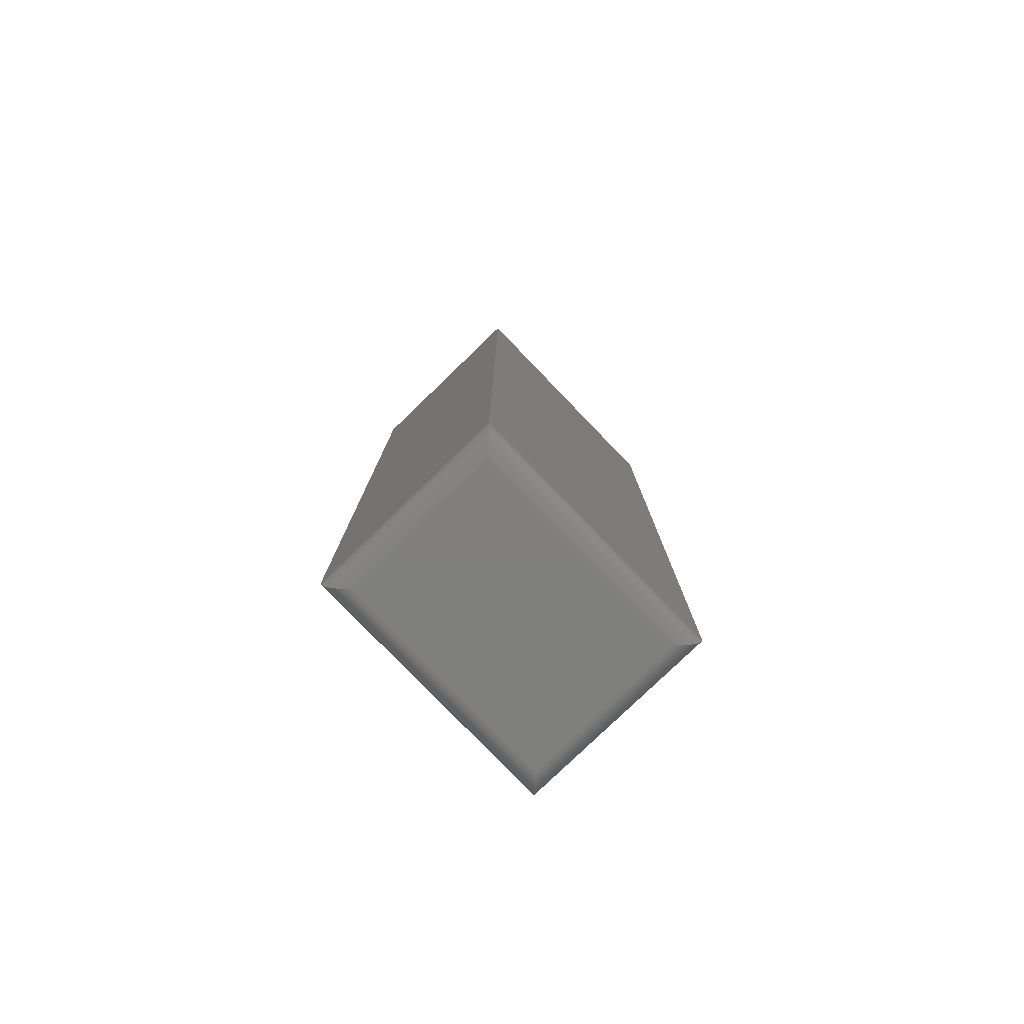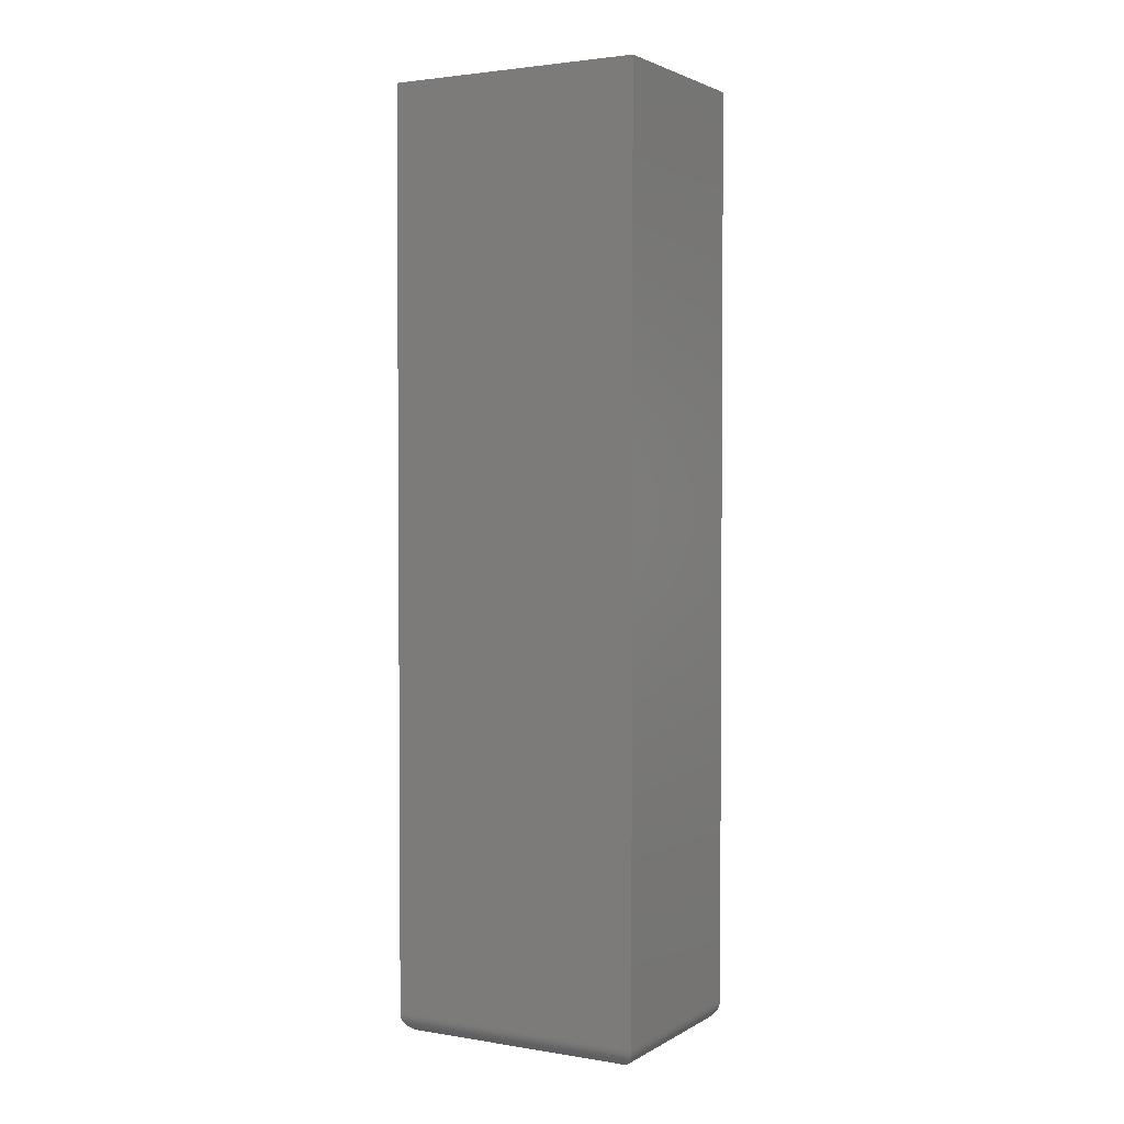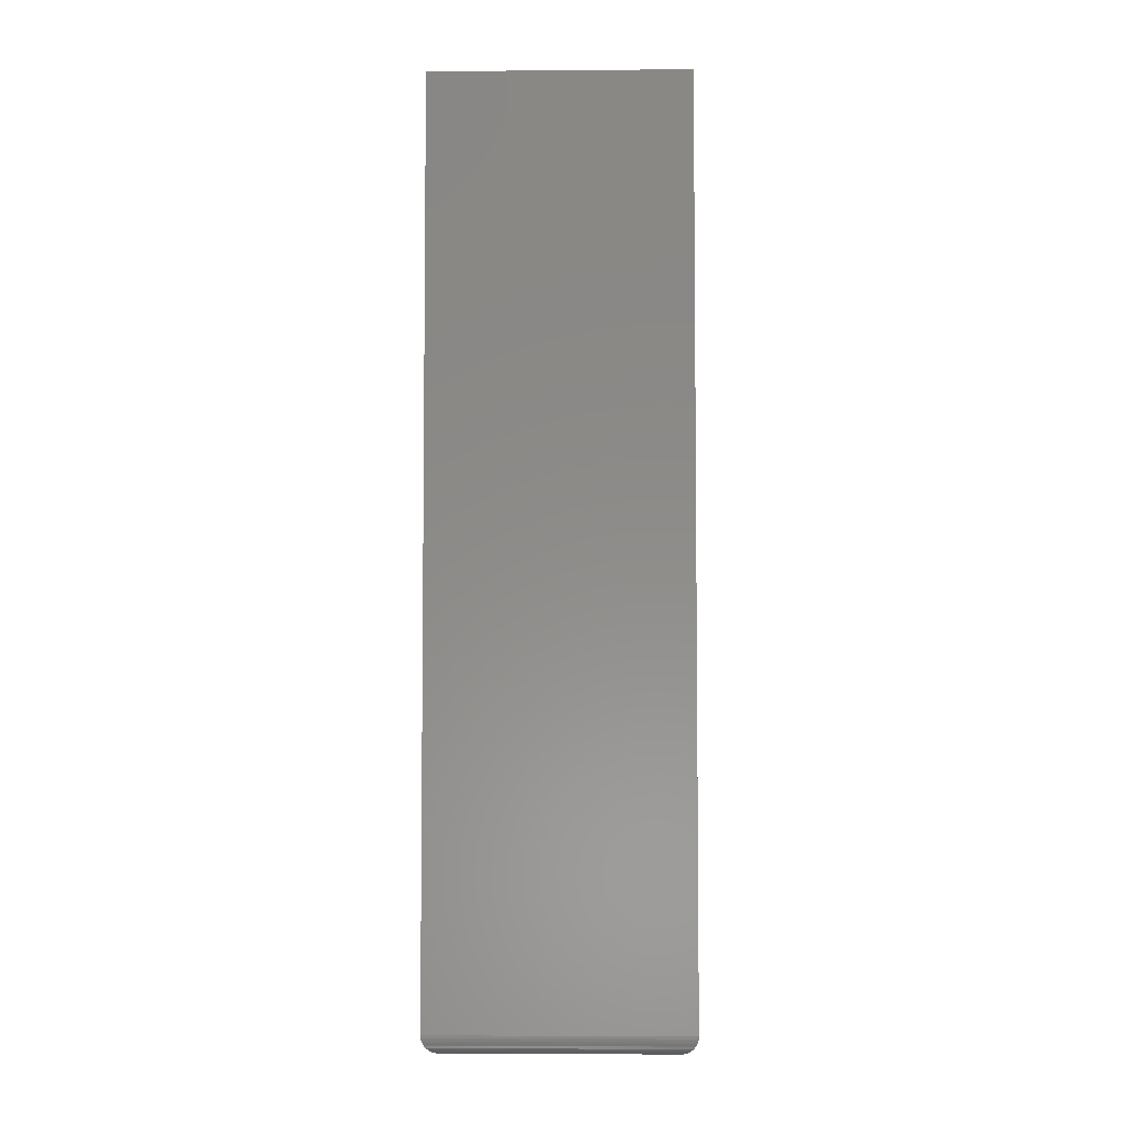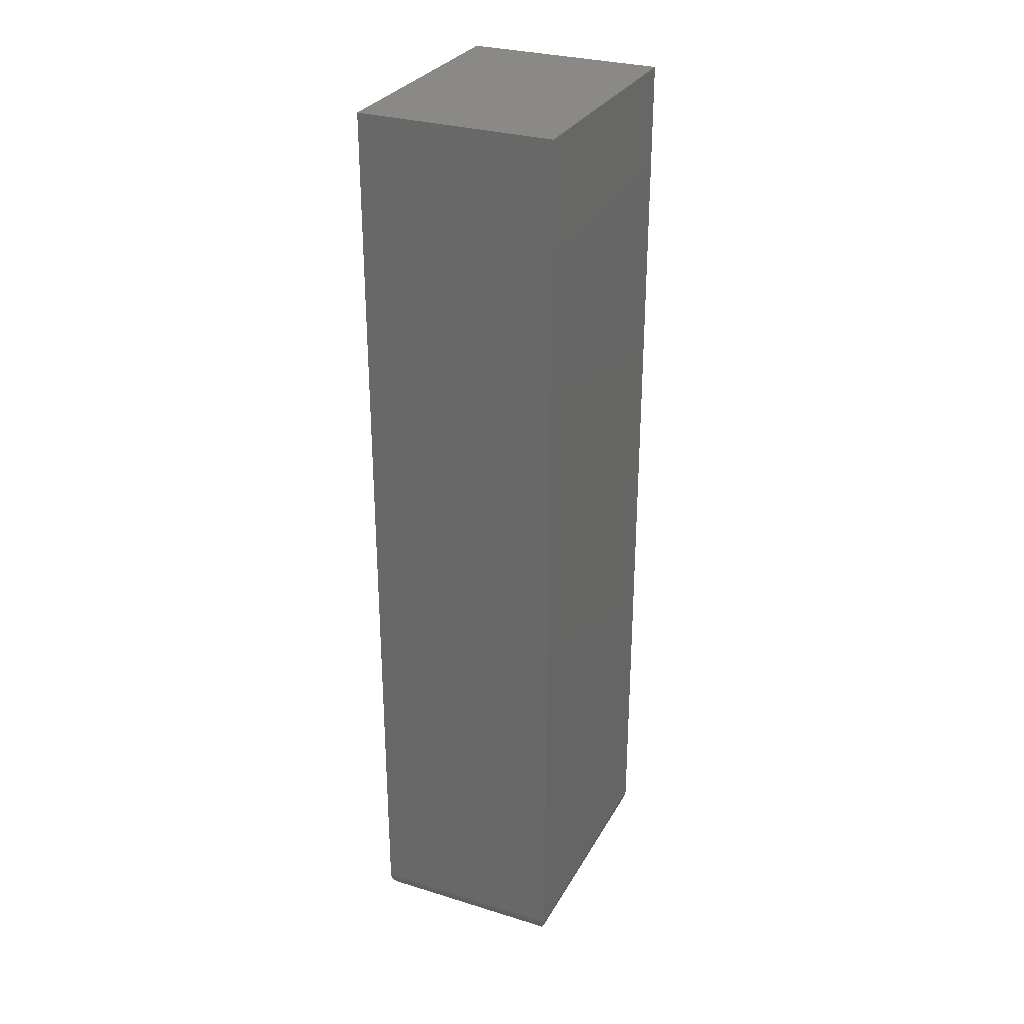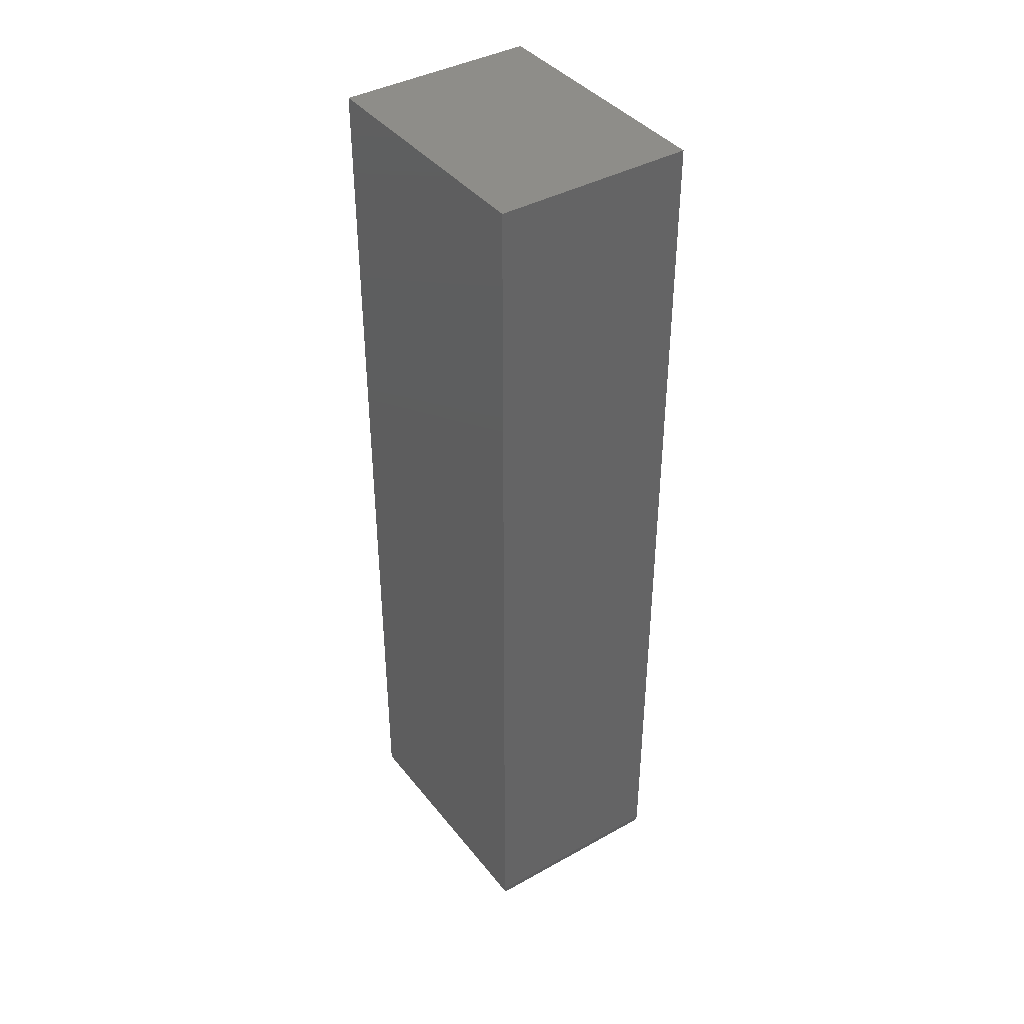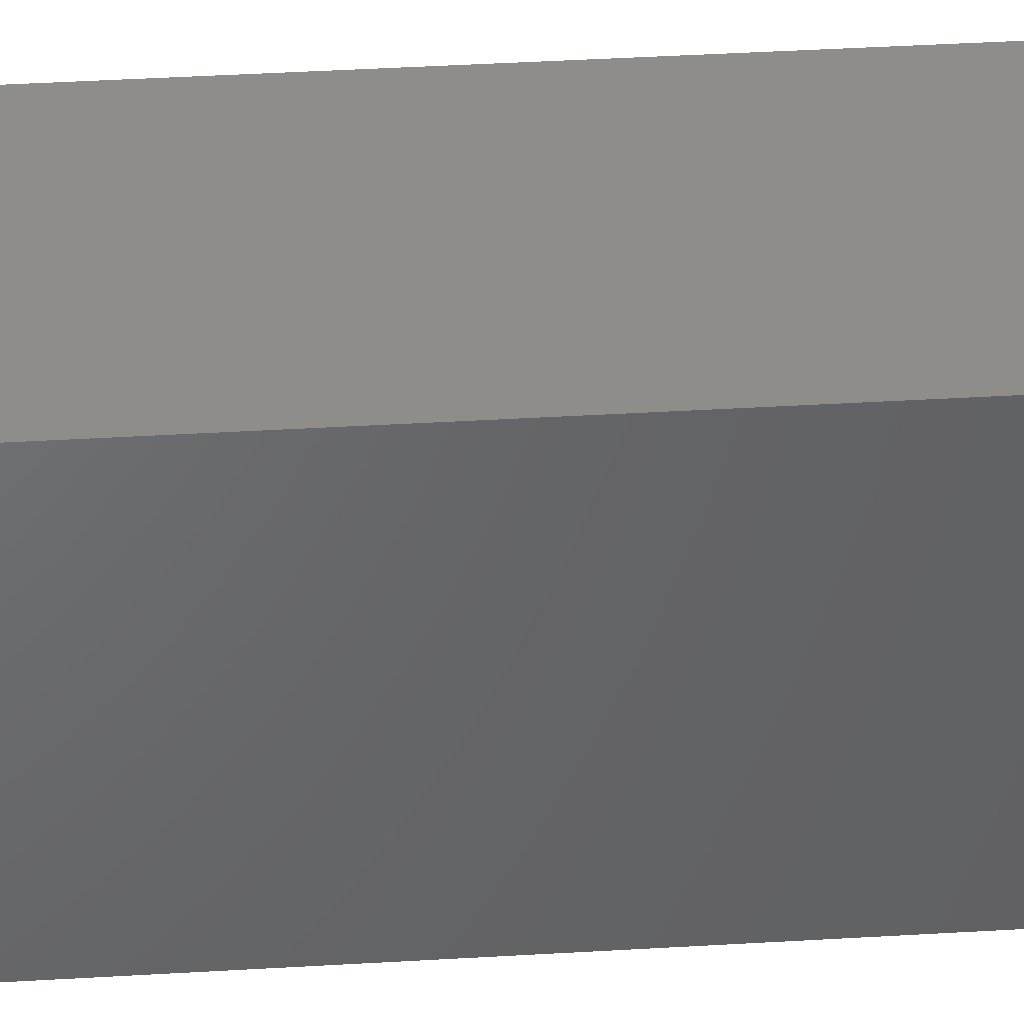
<metadata>
{"format":"stl","ext":"stl","renderer":"f3d","projection":"perspective","resolution":1024,"background":"white","views":[{"elev":-79.2,"azim":-136.0,"up":"+Z"},{"elev":2.5,"azim":119.3,"up":"+Z"},{"elev":-4.6,"azim":91.4,"up":"+Z"},{"elev":29.6,"azim":-155.7,"up":"+Z"},{"elev":40.1,"azim":145.6,"up":"+Z"},{"elev":41.6,"azim":-94.1,"up":"+Y"}]}
</metadata>
<code>
# stl→obj: 60 verts, 116 faces
v -0.1562 -0.4141 -0.7188
v 0.1595 -0.4141 -0.7188
v -0.1562 -0.4141 0.75
v 0.1595 -0.4141 0.75
v -0.1562 3.469e-18 -0.7188
v -0.1562 1.665e-16 0.75
v 0.1595 2.1e-17 -0.7188
v 0.1595 1.841e-16 0.75
v -0.125 -0.03125 -0.75
v 0.1283 -0.03125 -0.75
v -0.125 -0.3828 -0.75
v 0.1283 -0.3828 -0.75
v 0.1327 -0.02683 -0.7497
v 0.1327 -0.3872 -0.7497
v 0.1575 -0.002081 -0.73
v 0.1553 -0.4098 -0.7345
v 0.1553 -0.004275 -0.7345
v 0.1524 -0.4069 -0.7387
v 0.1524 -0.007174 -0.7387
v 0.1507 -0.4052 -0.7405
v 0.1507 -0.008839 -0.7405
v 0.1474 -0.4019 -0.7435
v 0.1474 -0.01217 -0.7435
v 0.1438 -0.3983 -0.7459
v 0.1438 -0.01574 -0.7459
v 0.1404 -0.395 -0.7475
v 0.1404 -0.0191 -0.7475
v 0.137 -0.3915 -0.7488
v 0.137 -0.02255 -0.7488
v 0.1593 -0.0002397 -0.7226
v 0.1593 -0.4138 -0.7226
v 0.1589 -0.0006549 -0.7251
v 0.1589 -0.4134 -0.7251
v 0.1583 -0.001261 -0.7275
v 0.1583 -0.4128 -0.7275
v 0.1575 -0.412 -0.73
v -0.1294 -0.02683 -0.7497
v -0.1542 -0.002081 -0.73
v -0.152 -0.004275 -0.7345
v -0.1491 -0.007174 -0.7387
v -0.1474 -0.008839 -0.7405
v -0.1441 -0.01217 -0.7435
v -0.1405 -0.01574 -0.7459
v -0.1372 -0.0191 -0.7475
v -0.1337 -0.02255 -0.7488
v -0.156 -0.0002397 -0.7226
v -0.1556 -0.0006549 -0.7251
v -0.155 -0.001261 -0.7275
v -0.1294 -0.3872 -0.7497
v -0.1337 -0.3915 -0.7488
v -0.1372 -0.395 -0.7475
v -0.1405 -0.3983 -0.7459
v -0.1441 -0.4019 -0.7435
v -0.1474 -0.4052 -0.7405
v -0.1491 -0.4069 -0.7387
v -0.152 -0.4098 -0.7345
v -0.1542 -0.412 -0.73
v -0.156 -0.4138 -0.7226
v -0.1556 -0.4134 -0.7251
v -0.155 -0.4128 -0.7275
f 1 2 3
f 3 2 4
f 5 6 7
f 7 6 8
f 3 6 1
f 1 6 5
f 2 7 4
f 4 7 8
f 9 10 11
f 11 10 12
f 12 13 14
f 12 10 13
f 15 16 17
f 17 16 18
f 17 18 19
f 19 18 20
f 19 20 21
f 21 20 22
f 21 22 23
f 23 22 24
f 23 24 25
f 25 24 26
f 25 26 27
f 27 26 28
f 27 28 29
f 29 28 14
f 29 14 13
f 7 2 30
f 30 2 31
f 30 31 32
f 32 31 33
f 32 33 34
f 34 33 35
f 34 35 15
f 15 35 36
f 15 36 16
f 10 37 13
f 10 9 37
f 38 17 39
f 39 17 19
f 39 19 40
f 40 19 21
f 40 21 41
f 41 21 23
f 41 23 42
f 42 23 25
f 42 25 43
f 43 25 27
f 43 27 44
f 44 27 29
f 44 29 45
f 45 29 13
f 45 13 37
f 5 7 46
f 46 7 30
f 46 30 47
f 47 30 32
f 47 32 48
f 48 32 34
f 48 34 38
f 38 34 15
f 38 15 17
f 9 49 37
f 9 11 49
f 37 49 50
f 37 50 45
f 45 50 51
f 45 51 44
f 44 51 52
f 44 52 43
f 43 52 53
f 43 53 42
f 42 53 54
f 42 54 41
f 41 54 55
f 41 55 40
f 40 55 56
f 40 56 39
f 39 56 57
f 1 5 58
f 58 5 46
f 58 46 59
f 59 46 47
f 59 47 60
f 60 47 48
f 60 48 57
f 57 48 38
f 57 38 39
f 11 14 49
f 11 12 14
f 49 14 28
f 49 28 50
f 50 28 26
f 50 26 51
f 51 26 24
f 51 24 52
f 52 24 22
f 52 22 53
f 53 22 20
f 53 20 54
f 54 20 18
f 54 18 55
f 55 18 16
f 55 16 56
f 56 16 36
f 2 1 31
f 31 1 58
f 31 58 33
f 33 58 59
f 33 59 35
f 35 59 60
f 35 60 36
f 36 60 57
f 36 57 56
f 8 6 4
f 4 6 3

</code>
